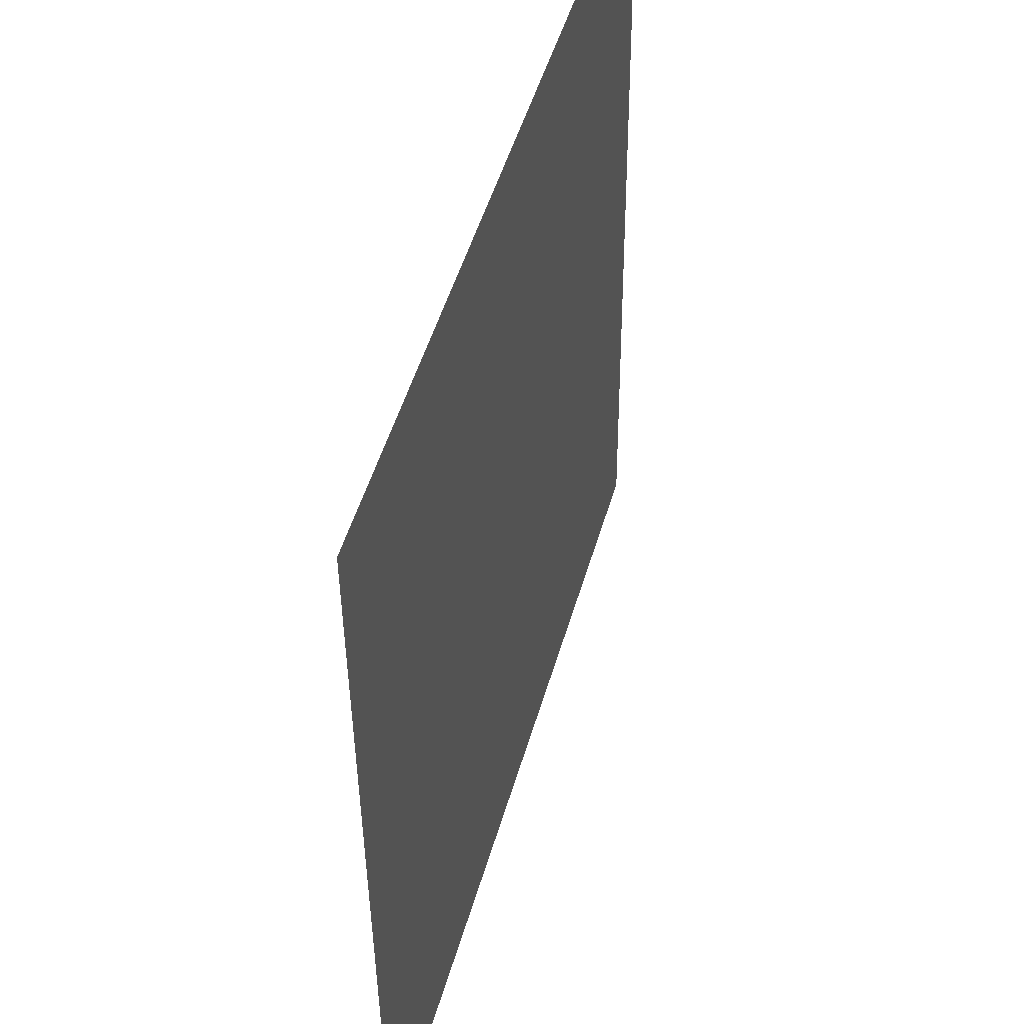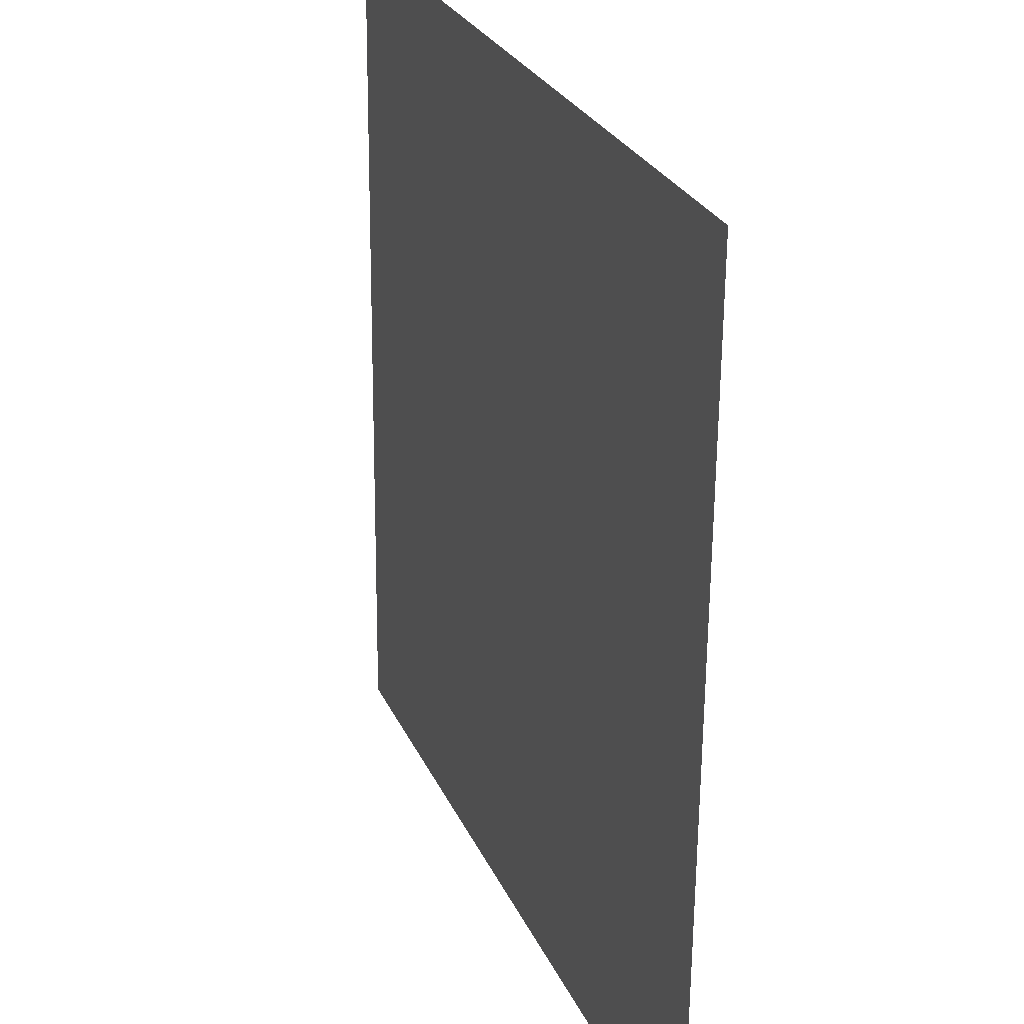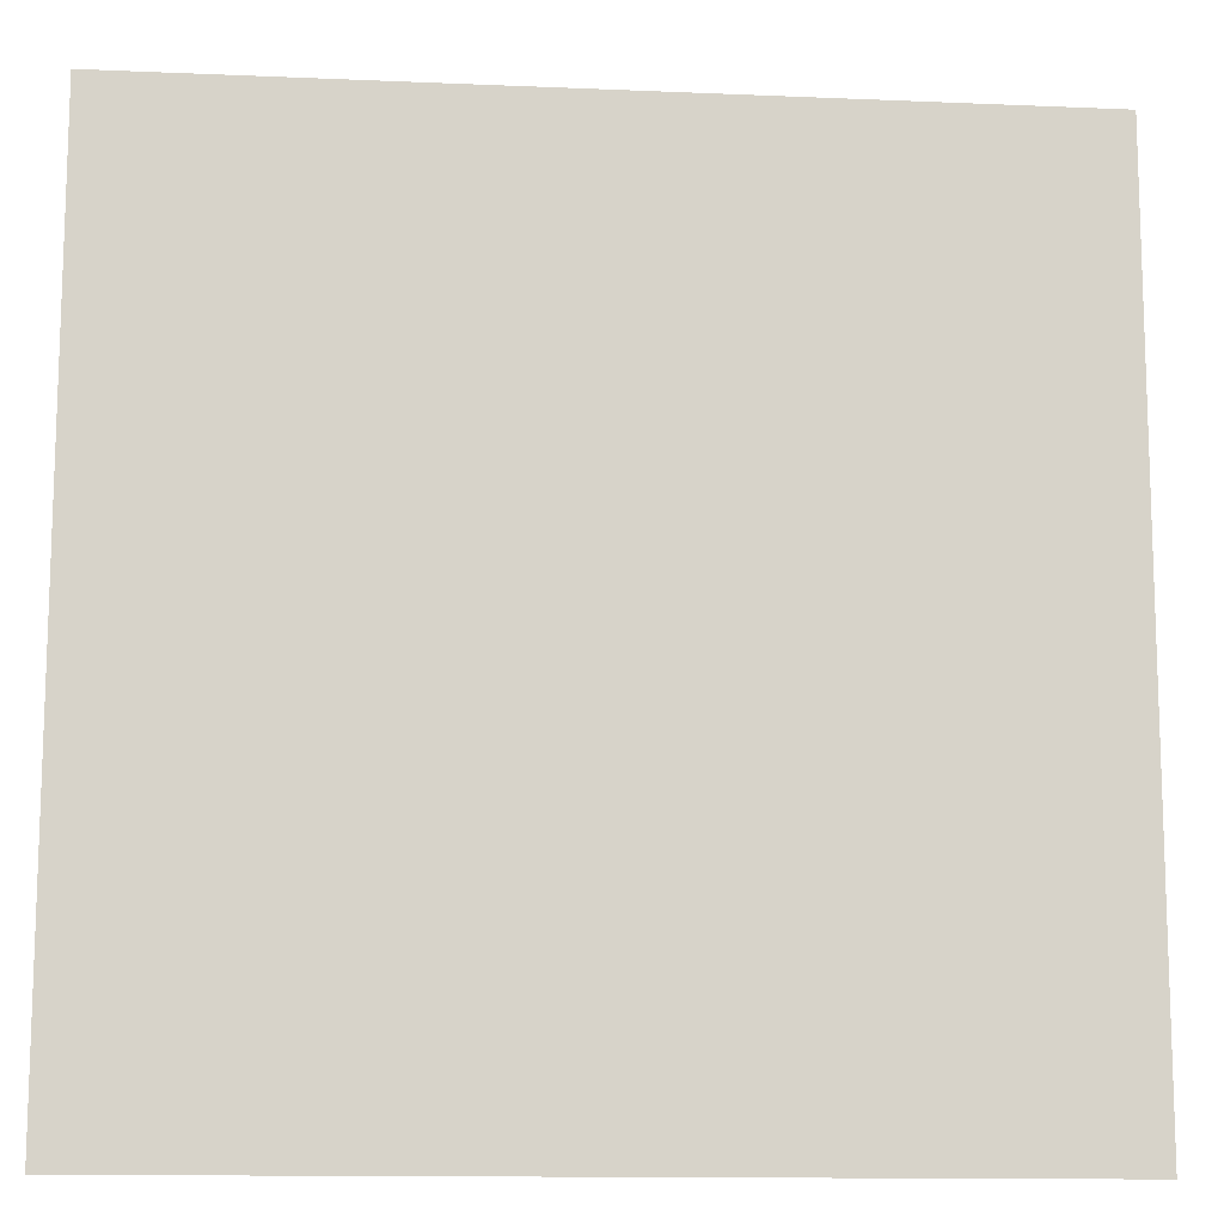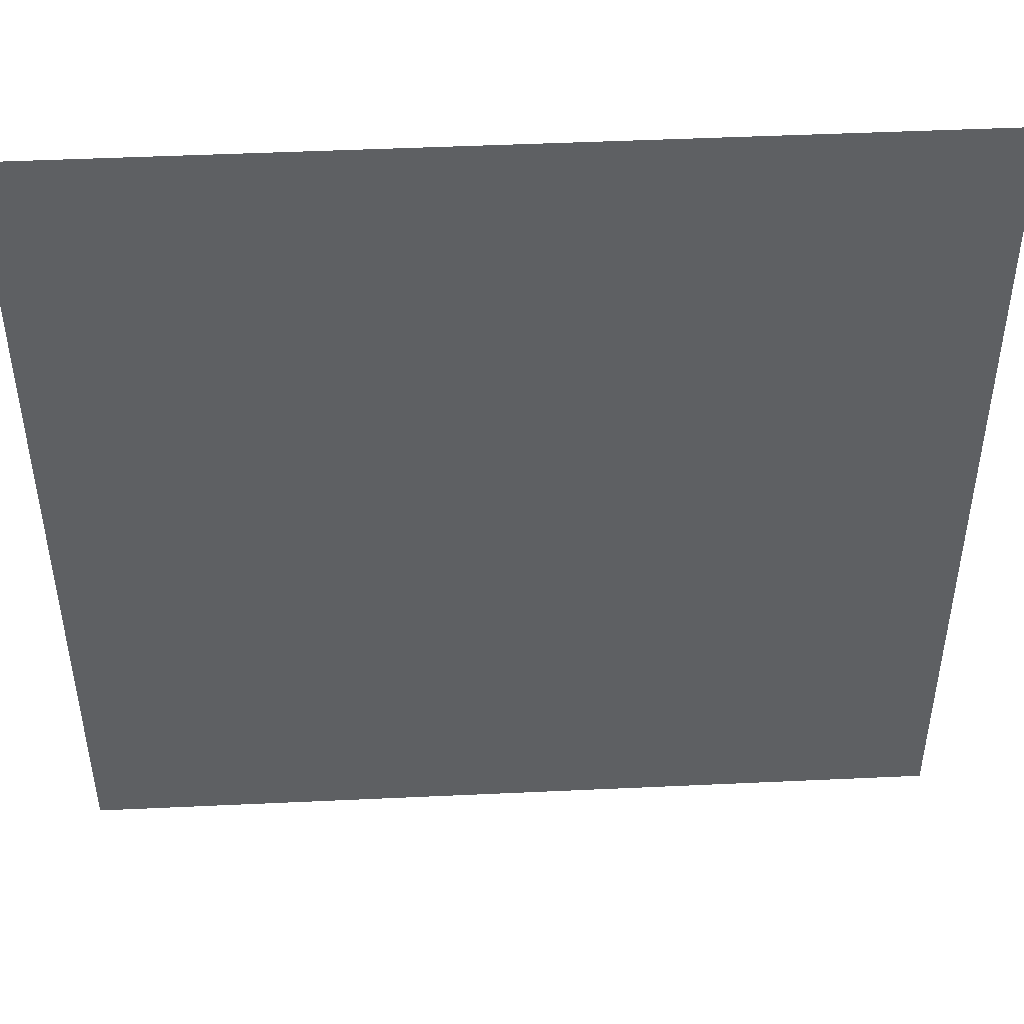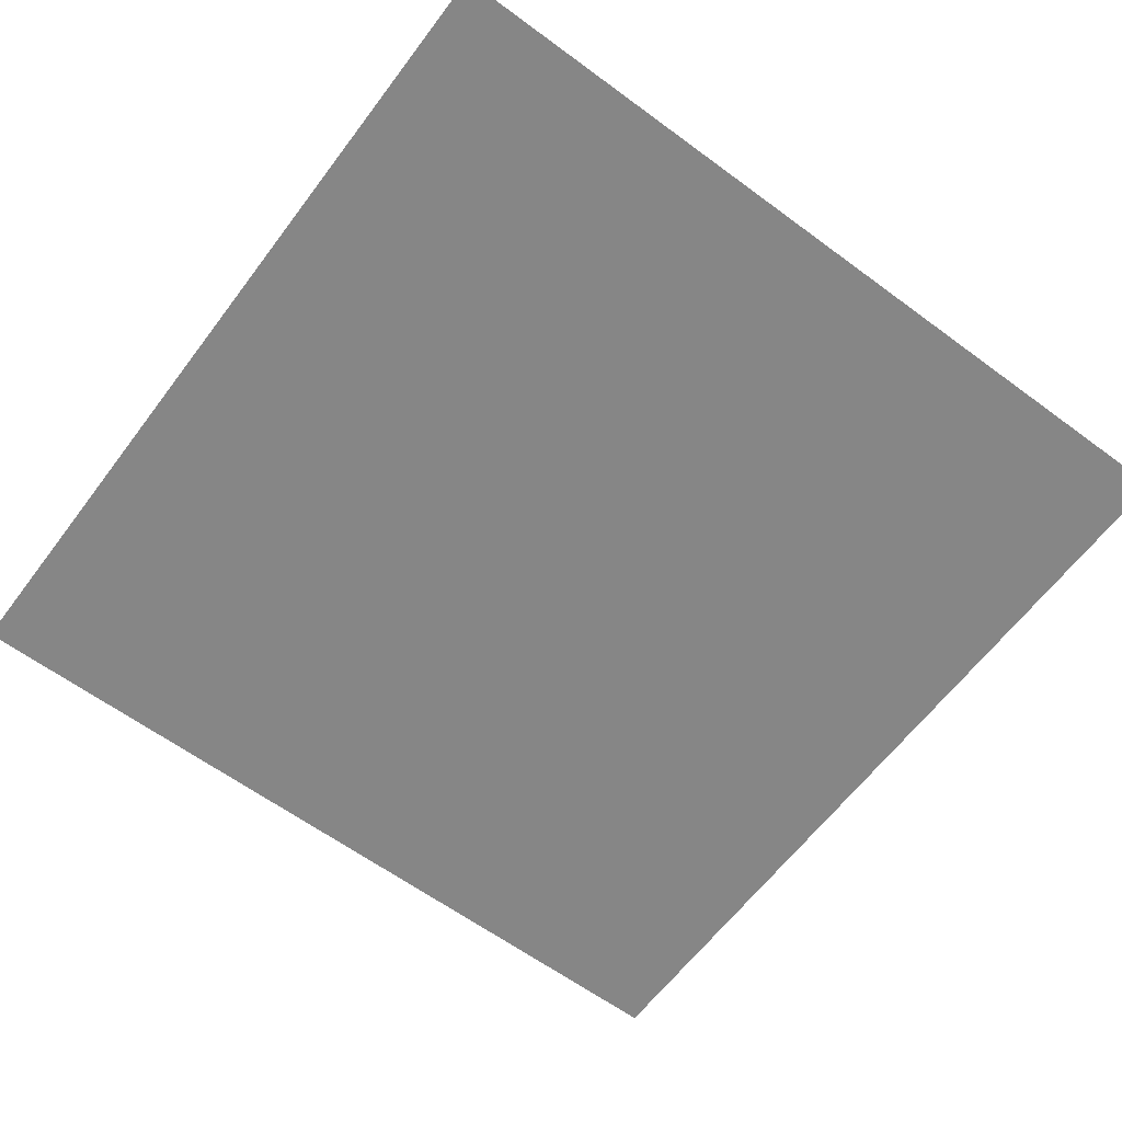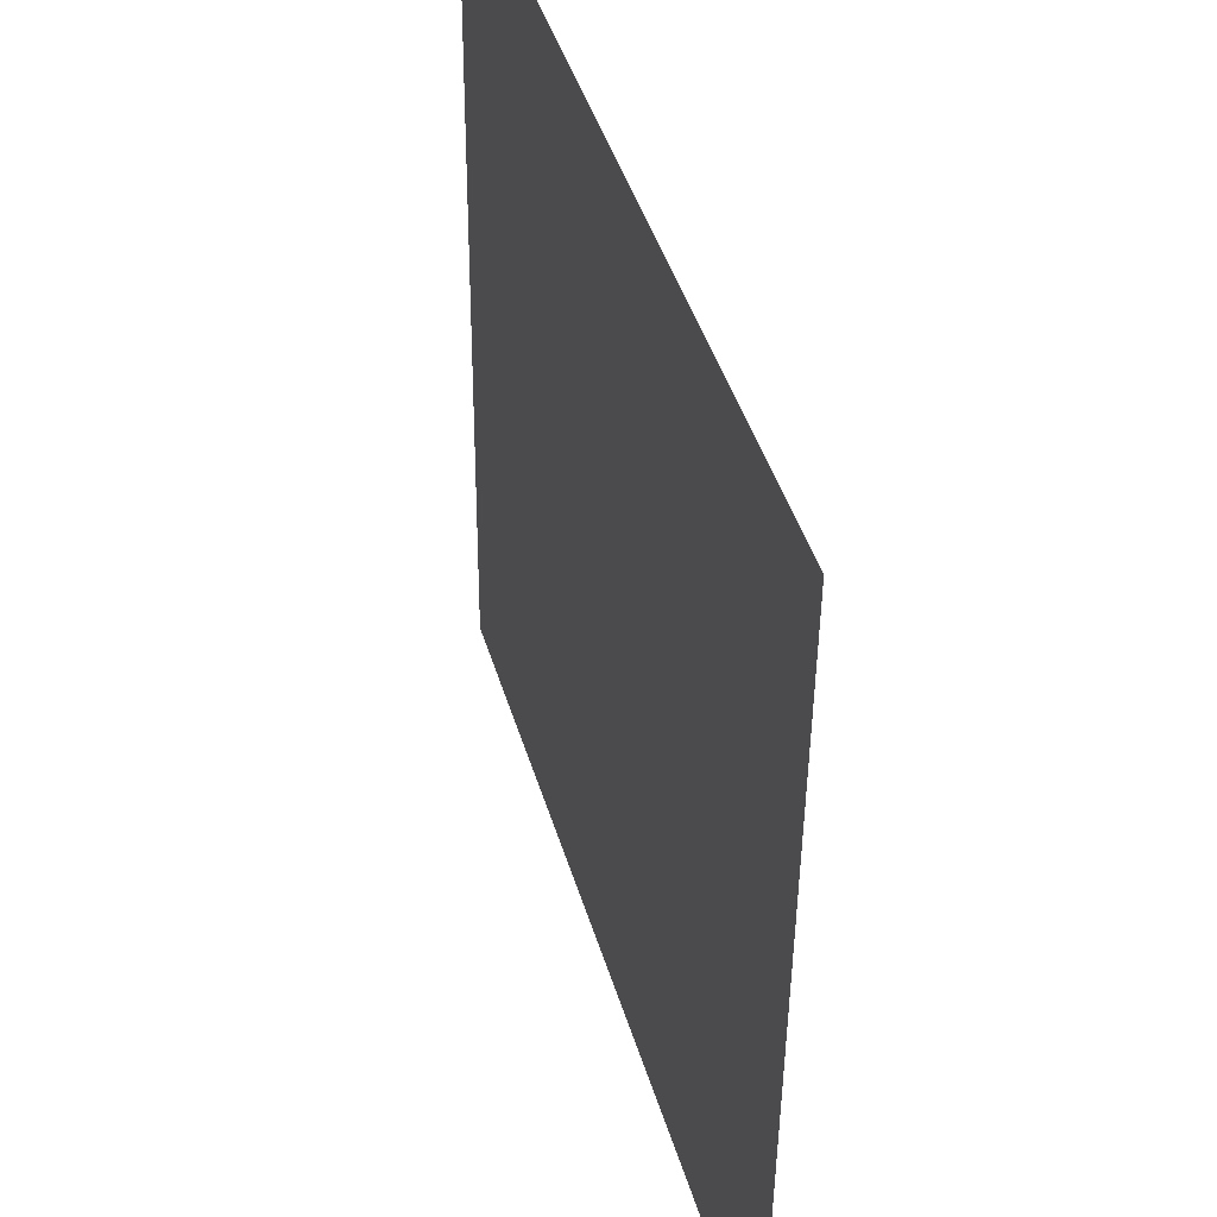
<metadata>
{"format":"obj","ext":"obj","renderer":"f3d","projection":"perspective","resolution":1024,"background":"white","views":[{"elev":49.2,"azim":105.8,"up":"+Y"},{"elev":26.8,"azim":-110.3,"up":"+Y"},{"elev":-12.9,"azim":-5.6,"up":"+Y"},{"elev":47.3,"azim":177.0,"up":"+Y"},{"elev":-61.7,"azim":143.1,"up":"+Z"},{"elev":44.4,"azim":-106.4,"up":"+Y"}]}
</metadata>
<code>
g DecalMesh_MetroArea_Decal_Ground_26__109
v 0.85 0.8504 0.006851
v -0.85 0.8504 0.006851
v 0.8057 -0.8496 -0.008725
v 0.85 0.8504 0.006851
v 0.8057 -0.8496 -0.008725
v 0.85 -0.8496 -0.008725
v -0.85 0.8504 0.006851
v -0.85 0.8048 0.006434
v 0.8045 -0.8496 -0.008725
v -0.85 0.8504 0.006851
v 0.8045 -0.8496 -0.008725
v 0.8057 -0.8496 -0.008725
v -0.85 0.7761 0.00617
v -0.85 -0.8496 -0.008725
v 0.6102 -0.8496 -0.008725
v -0.85 0.8048 0.006434
v 0.6138 -0.8496 -0.008725
v 0.8045 -0.8496 -0.008725
v -0.85 0.8048 0.006434
v -0.85 0.7991 0.006381
v 0.6131 -0.8496 -0.008725
v -0.85 0.8048 0.006434
v 0.6131 -0.8496 -0.008725
v 0.6138 -0.8496 -0.008725
v -0.85 0.7991 0.006381
v -0.85 0.7761 0.00617
v 0.6102 -0.8496 -0.008725
v -0.85 0.7991 0.006381
v 0.6102 -0.8496 -0.008725
v 0.6131 -0.8496 -0.008725
g DecalMesh_MetroArea_Decal_Ground_26__109_0
f 3 2 1
f 6 5 4
f 9 8 7
f 12 11 10
f 15 14 13
f 18 17 16
f 21 20 19
f 24 23 22
f 27 26 25
f 30 29 28

</code>
